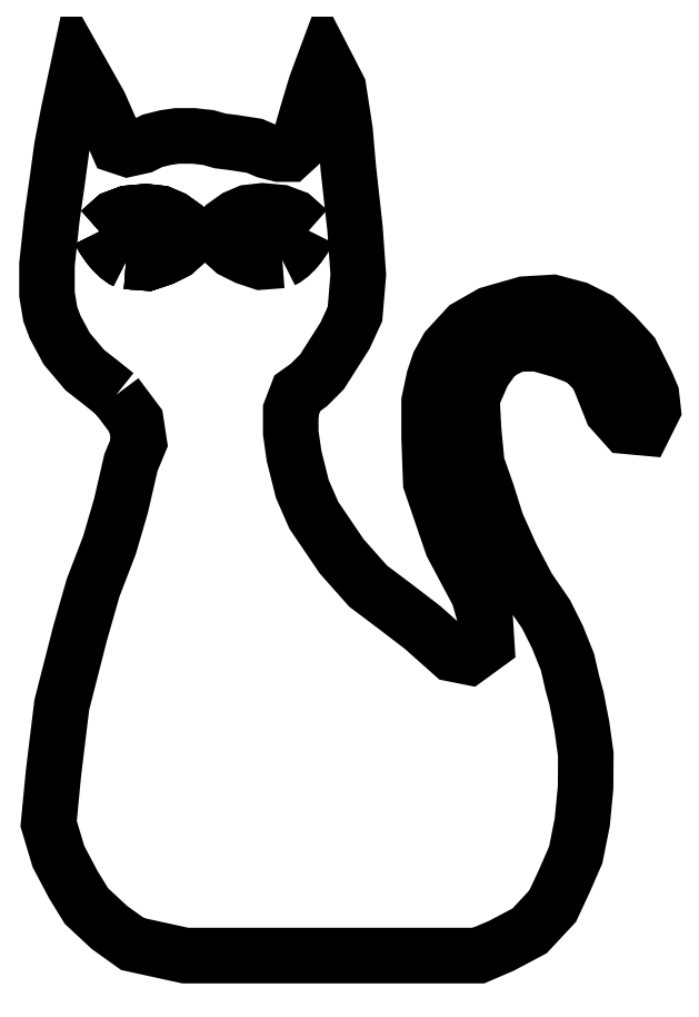
<metadata>
{"format":"dxf","ext":"dxf","renderer":"ezdxf+matplotlib","layout":"modelspace","background":"white","min_lineweight":24,"dpi":150}
</metadata>
<code>
0
SECTION
2
ENTITIES
0
LWPOLYLINE
8
Layer_1
90
127
70
1
10
109.7
20
117.6
30
0
10
108.8
20
118.4
30
0
10
107.9
20
119
30
0
10
106.9
20
120.3
30
0
10
106.2
20
121.5
30
0
10
105.9
20
122.3
30
0
10
105.7
20
123.4
30
0
10
105.7
20
125.1
30
0
10
106
20
127.7
30
0
10
106.3
20
129.7
30
0
10
106.6
20
131.8
30
0
10
107
20
133.8
30
0
10
107.5
20
136.4
30
0
10
108.8
20
134.3
30
0
10
109.4
20
132.7
30
0
10
109.8
20
131.9
30
0
10
110.4
20
131.7
30
0
10
111.2
20
131.9
30
0
10
111.8
20
132.2
30
0
10
112.5
20
132.4
30
0
10
113.2
20
132.5
30
0
10
114.1
20
132.5
30
0
10
115
20
132.4
30
0
10
115.7
20
132.2
30
0
10
116.4
20
132.1
30
0
10
117.6
20
131.9
30
0
10
118.3
20
131.6
30
0
10
119.1
20
131.4
30
0
10
119.6
20
131.4
30
0
10
120.1
20
131.9
30
0
10
120.7
20
133.8
30
0
10
121.2
20
135.4
30
0
10
121.5
20
136.3
30
0
10
121.7
20
136.7
30
0
10
122.5
20
135.2
30
0
10
122.8
20
132.7
30
0
10
123
20
130.6
30
0
10
123.4
20
127.2
30
0
10
123.6
20
124.5
30
0
10
123.4
20
122.3
30
0
10
122.8
20
121
30
0
10
121.5
20
118.9
30
0
10
120.8
20
118.2
30
0
10
120.1
20
117.7
30
0
10
119.7
20
116.7
30
0
10
119.7
20
115.5
30
0
10
119.9
20
114.1
30
0
10
120.4
20
112.2
30
0
10
121
20
110.7
30
0
10
122.7
20
108.4
30
0
10
124.2
20
106.7
30
0
10
125.7
20
105.5
30
0
10
127.3
20
104.3
30
0
10
129
20
102.8
30
0
10
129.9
20
102.6
30
0
10
131
20
103.4
30
0
10
130.9
20
104.9
30
0
10
130.5
20
106.2
30
0
10
129
20
109
30
0
10
127.8
20
112.6
30
0
10
127.7
20
115.2
30
0
10
127.7
20
117.2
30
0
10
127.9
20
118.6
30
0
10
128.2
20
119.4
30
0
10
128.7
20
120.3
30
0
10
129.8
20
121.5
30
0
10
131.2
20
122.3
30
0
10
133.1
20
122.8
30
0
10
134.7
20
122.9
30
0
10
136.2
20
122.5
30
0
10
137.3
20
122
30
0
10
138.3
20
121
30
0
10
139.3
20
120
30
0
10
139.7
20
119.2
30
0
10
140.1
20
118.3
30
0
10
140.4
20
117.6
30
0
10
140.5
20
116.8
30
0
10
140
20
115.7
30
0
10
139
20
115.8
30
0
10
138.2
20
116.7
30
0
10
138.2
20
116.7
30
0
10
137.3
20
118.9
30
0
10
136.4
20
119.7
30
0
10
135.2
20
120.2
30
0
10
133.9
20
120.6
30
0
10
132.7
20
120.6
30
0
10
131.5
20
120
30
0
10
130.8
20
118.9
30
0
10
130.1
20
117.4
30
0
10
130.2
20
115.6
30
0
10
130.4
20
113.7
30
0
10
131
20
112.1
30
0
10
131.5
20
110.3
30
0
10
132.4
20
108.4
30
0
10
133.3
20
106.6
30
0
10
134.4
20
105.1
30
0
10
135
20
103.7
30
0
10
135.6
20
102.3
30
0
10
135.9
20
101.1
30
0
10
136.1
20
100.3
30
0
10
136.4
20
98.64
30
0
10
136.7
20
97.02
30
0
10
136.6
20
95.14
30
0
10
136.4
20
93.15
30
0
10
136.1
20
91.26
30
0
10
135.4
20
89.75
30
0
10
134.7
20
88.33
30
0
10
133.4
20
86.92
30
0
10
131.8
20
86.07
30
0
10
130.5
20
85.5
30
0
10
129.2
20
85.5
30
0
10
113.7
20
85.5
30
0
10
110.7
20
86.16
30
0
10
109.3
20
87.1
30
0
10
108
20
88.33
30
0
10
107.3
20
89.56
30
0
10
106.4
20
91.17
30
0
10
105.8
20
93.06
30
0
10
106.1
20
95.99
30
0
10
106.6
20
99.86
30
0
10
107.6
20
103.9
30
0
10
108.4
20
106.6
30
0
10
109.3
20
109
30
0
10
110
20
111.3
30
0
10
110.6
20
113.8
30
0
10
111
20
114.9
30
0
10
110.8
20
116.1
30
0
0
SPLINE
8
Layer_1
70
8
71
3
72
8
73
4
74
0
40
0
40
0
40
0
40
0
40
1
40
1
40
1
40
1
10
110.3
20
125.3
30
0
10
109.4
20
125.7
30
0
10
108.8
20
127
30
0
10
108.8
20
127
30
0
0
LWPOLYLINE
8
Layer_1
90
12
70
0
10
108.8
20
127
30
0
10
109.6
20
127.7
30
0
10
110.4
20
128
30
0
10
111.4
20
128.1
30
0
10
112.3
20
128
30
0
10
112.9
20
127.7
30
0
10
113.6
20
127.3
30
0
10
114.1
20
126.7
30
0
10
113.1
20
125.8
30
0
10
112.4
20
125.5
30
0
10
111.5
20
125.2
30
0
10
110.3
20
125.3
30
0
0
SPLINE
8
Layer_1
70
8
71
3
72
8
73
4
74
0
40
0
40
0
40
0
40
0
40
1
40
1
40
1
40
1
10
110.3
20
125.3
30
0
10
109.4
20
125.7
30
0
10
108.8
20
127
30
0
10
108.8
20
127
30
0
0
LWPOLYLINE
8
Layer_1
90
12
70
0
10
108.8
20
127
30
0
10
109.6
20
127.7
30
0
10
110.4
20
128
30
0
10
111.4
20
128.1
30
0
10
112.3
20
128
30
0
10
112.9
20
127.7
30
0
10
113.6
20
127.3
30
0
10
114.1
20
126.7
30
0
10
113.1
20
125.8
30
0
10
112.4
20
125.5
30
0
10
111.5
20
125.2
30
0
10
110.3
20
125.3
30
0
0
SPLINE
8
Layer_1
70
8
71
3
72
8
73
4
74
0
40
0
40
0
40
0
40
0
40
1
40
1
40
1
40
1
10
110.3
20
125.3
30
0
10
109.4
20
125.7
30
0
10
108.8
20
127
30
0
10
108.8
20
127
30
0
0
LWPOLYLINE
8
Layer_1
90
12
70
0
10
108.8
20
127
30
0
10
109.6
20
127.7
30
0
10
110.4
20
128
30
0
10
111.4
20
128.1
30
0
10
112.3
20
128
30
0
10
112.9
20
127.7
30
0
10
113.6
20
127.3
30
0
10
114.1
20
126.7
30
0
10
113.1
20
125.8
30
0
10
112.4
20
125.5
30
0
10
111.5
20
125.2
30
0
10
110.3
20
125.3
30
0
0
SPLINE
8
Layer_1
70
8
71
3
72
8
73
4
74
0
40
0
40
0
40
0
40
0
40
1
40
1
40
1
40
1
10
110.3
20
125.3
30
0
10
109.4
20
125.7
30
0
10
108.8
20
127
30
0
10
108.8
20
127
30
0
0
LWPOLYLINE
8
Layer_1
90
12
70
0
10
108.8
20
127
30
0
10
109.6
20
127.7
30
0
10
110.4
20
128
30
0
10
111.4
20
128.1
30
0
10
112.3
20
128
30
0
10
112.9
20
127.7
30
0
10
113.6
20
127.3
30
0
10
114.1
20
126.7
30
0
10
113.1
20
125.8
30
0
10
112.4
20
125.5
30
0
10
111.5
20
125.2
30
0
10
110.3
20
125.3
30
0
0
SPLINE
8
Layer_1
70
8
71
3
72
8
73
4
74
0
40
0
40
0
40
0
40
0
40
1
40
1
40
1
40
1
10
119.2
20
125.3
30
0
10
120.1
20
125.7
30
0
10
120.8
20
127
30
0
10
120.8
20
127
30
0
0
LWPOLYLINE
8
Layer_1
90
12
70
0
10
120.8
20
127
30
0
10
119.9
20
127.8
30
0
10
119.1
20
128.1
30
0
10
118.1
20
128.2
30
0
10
117.3
20
128.1
30
0
10
116.6
20
127.8
30
0
10
115.9
20
127.3
30
0
10
115.5
20
126.7
30
0
10
116.4
20
125.9
30
0
10
117.2
20
125.5
30
0
10
118
20
125.2
30
0
10
119.2
20
125.3
30
0
0
ENDSEC
0
EOF

</code>
